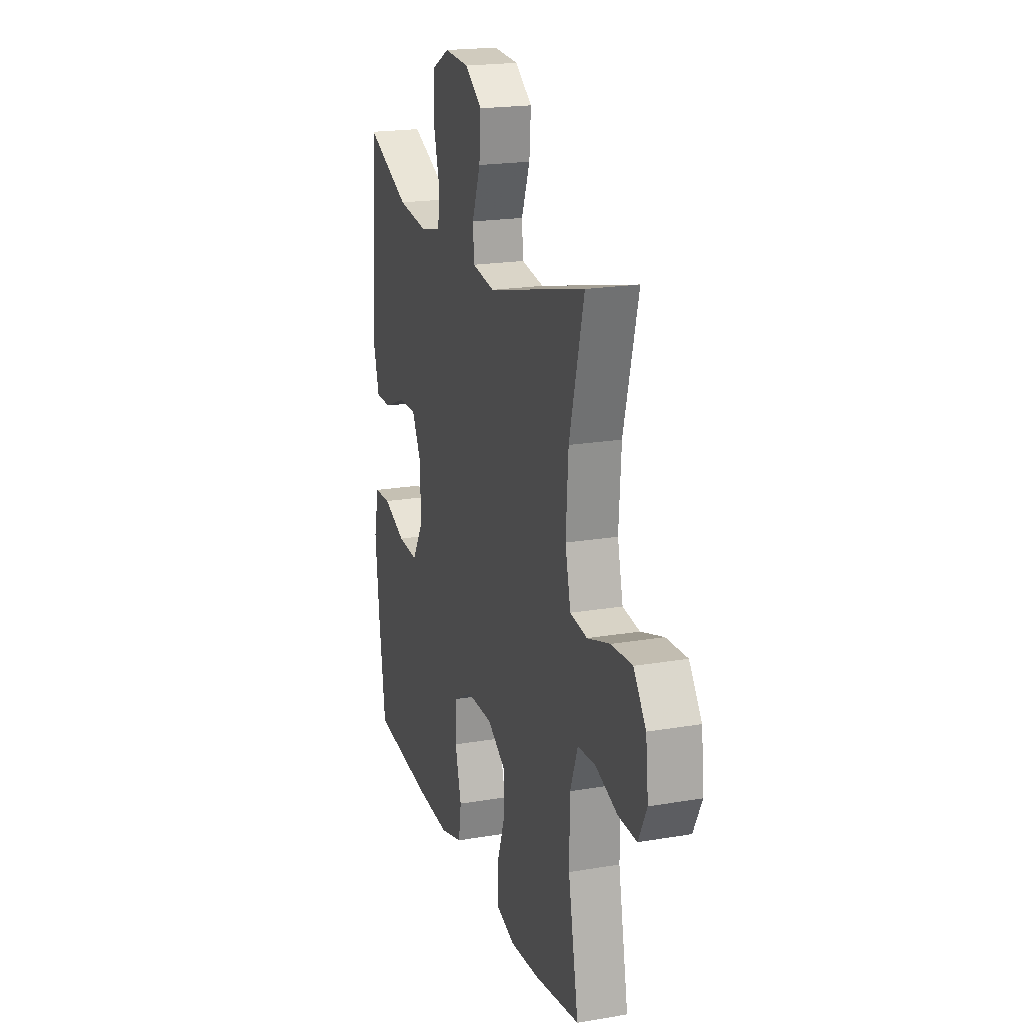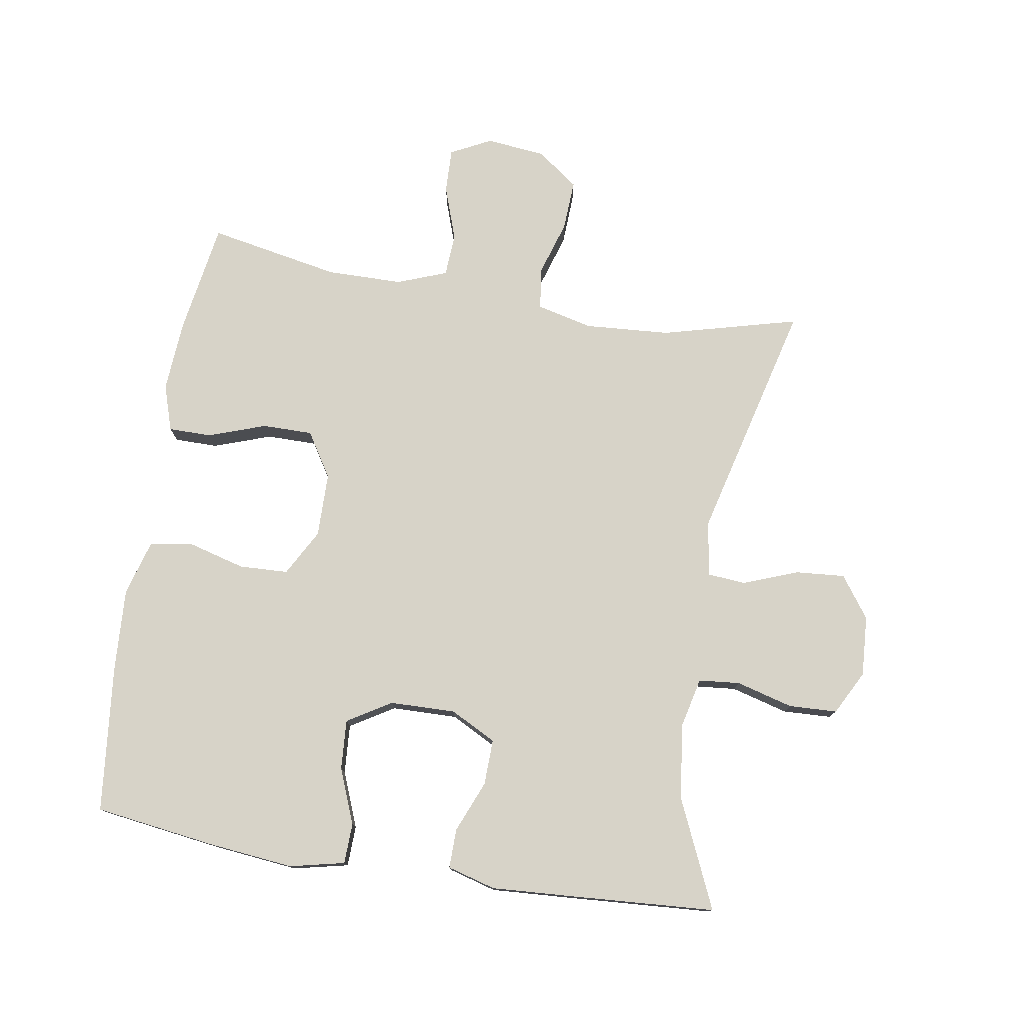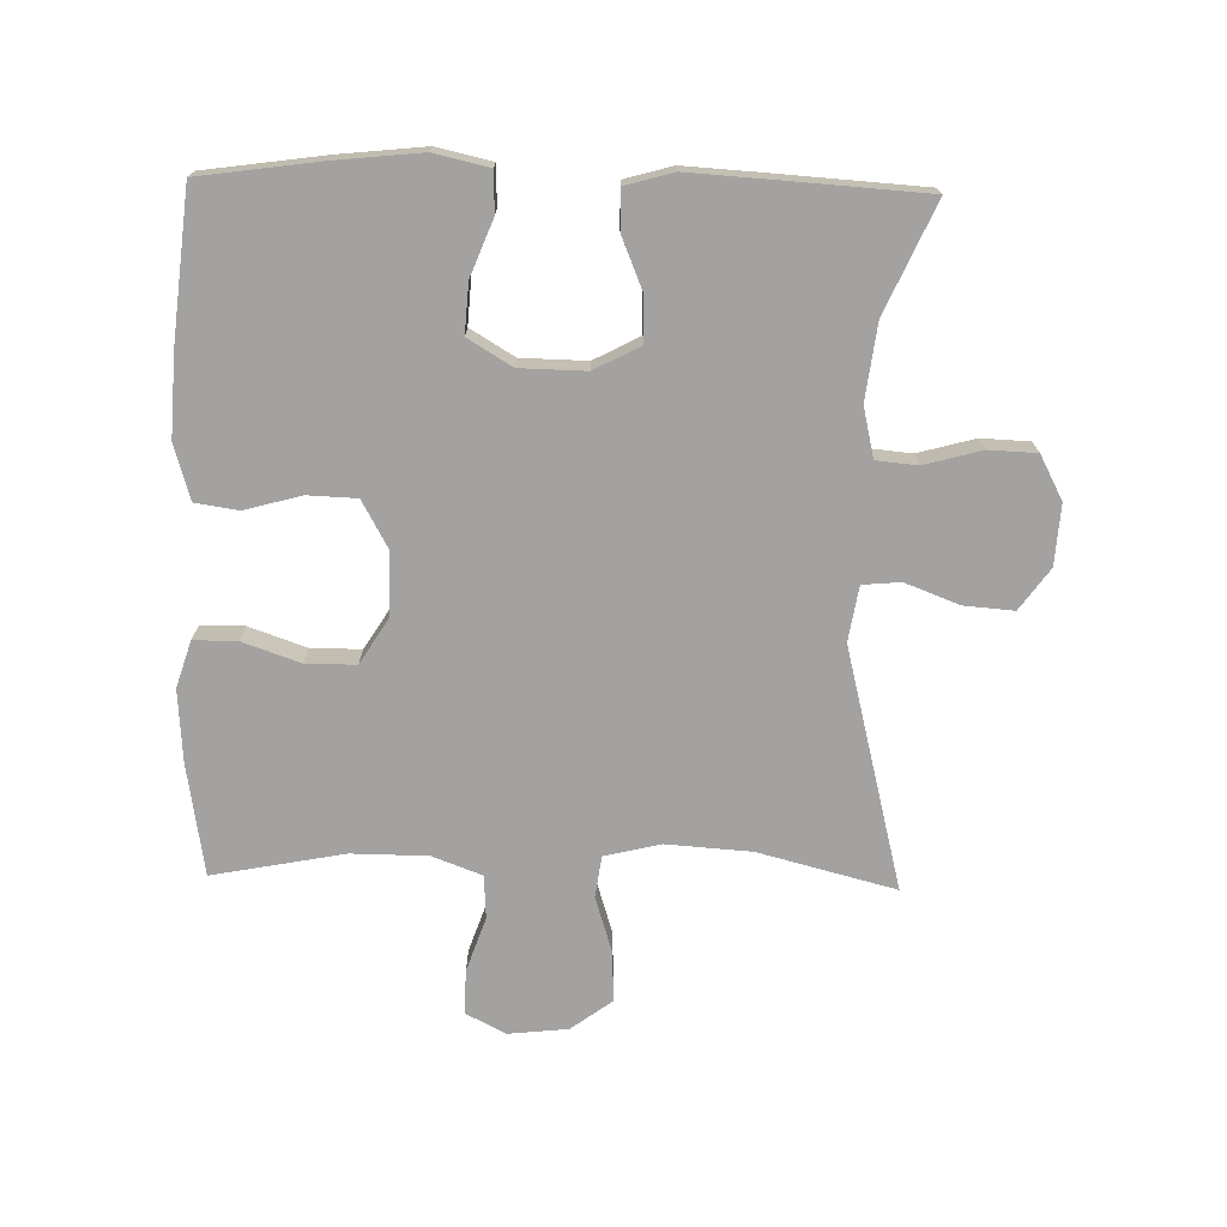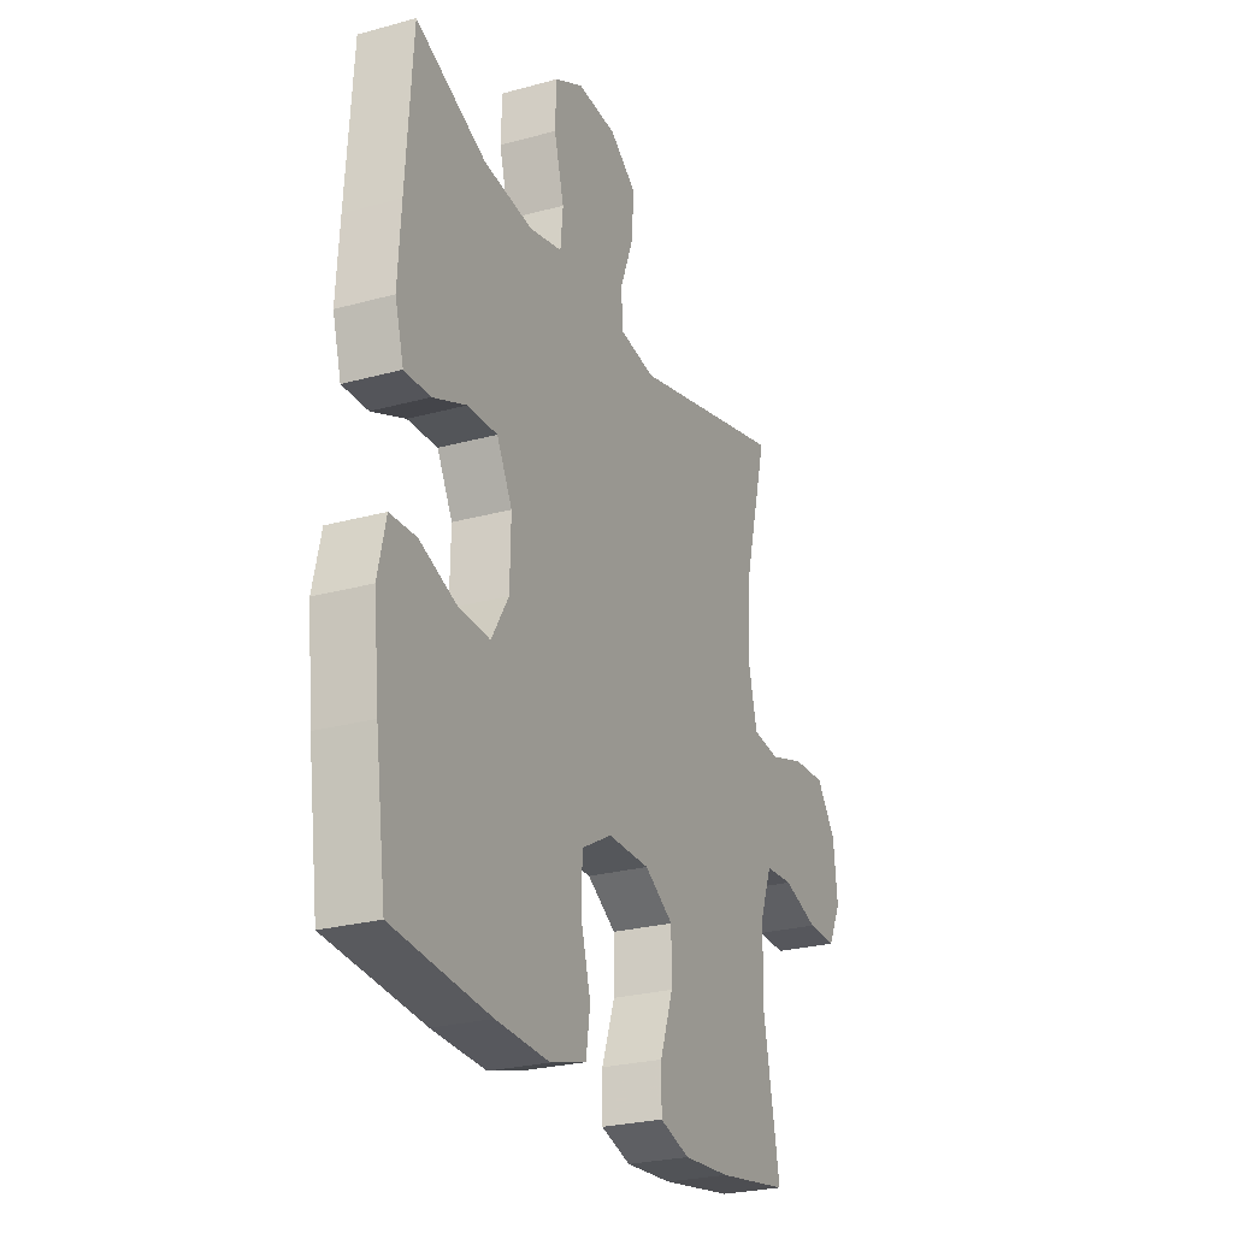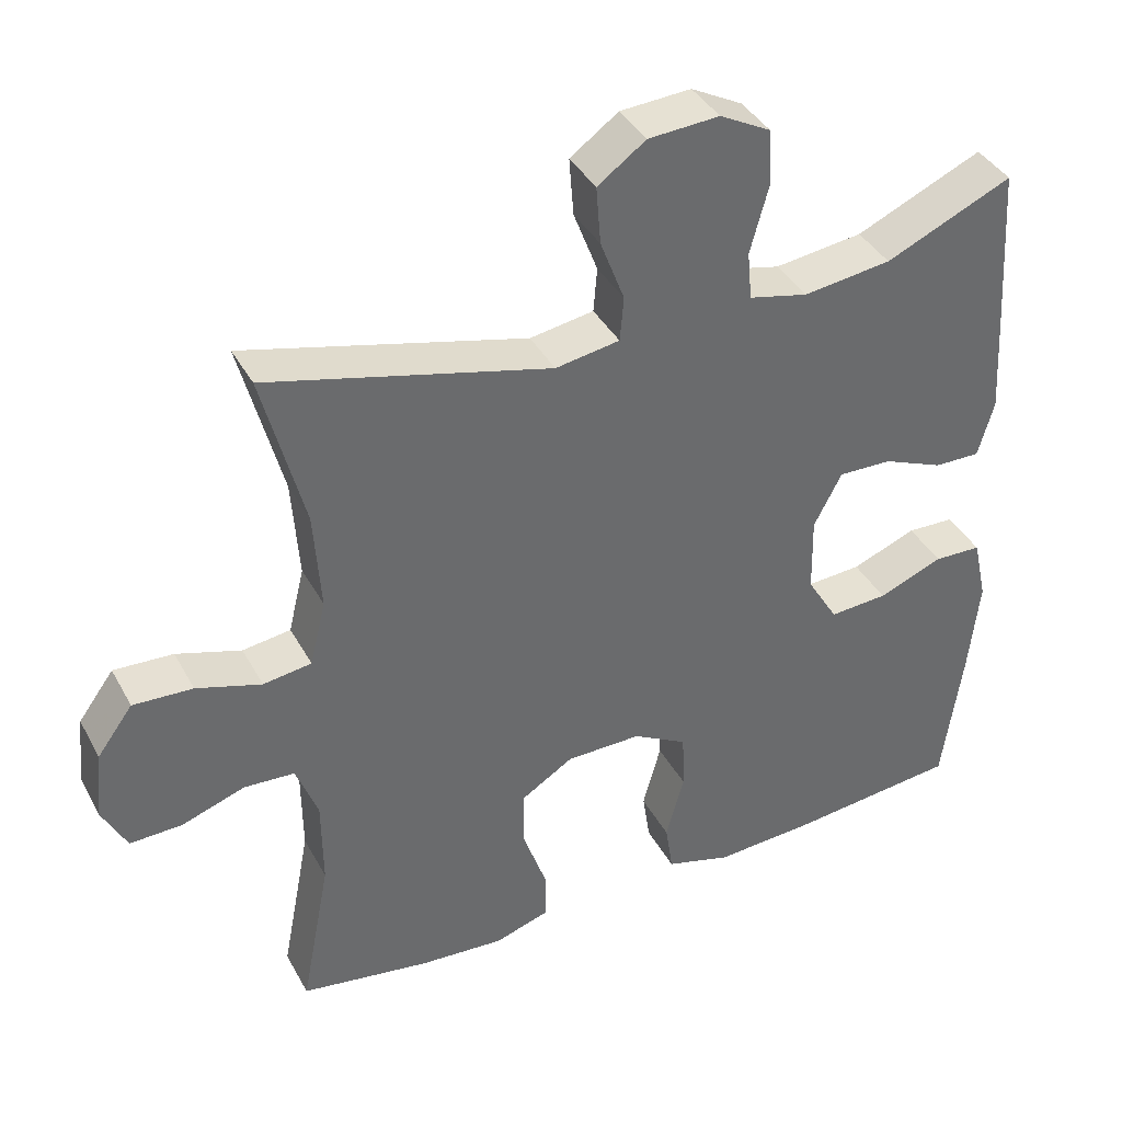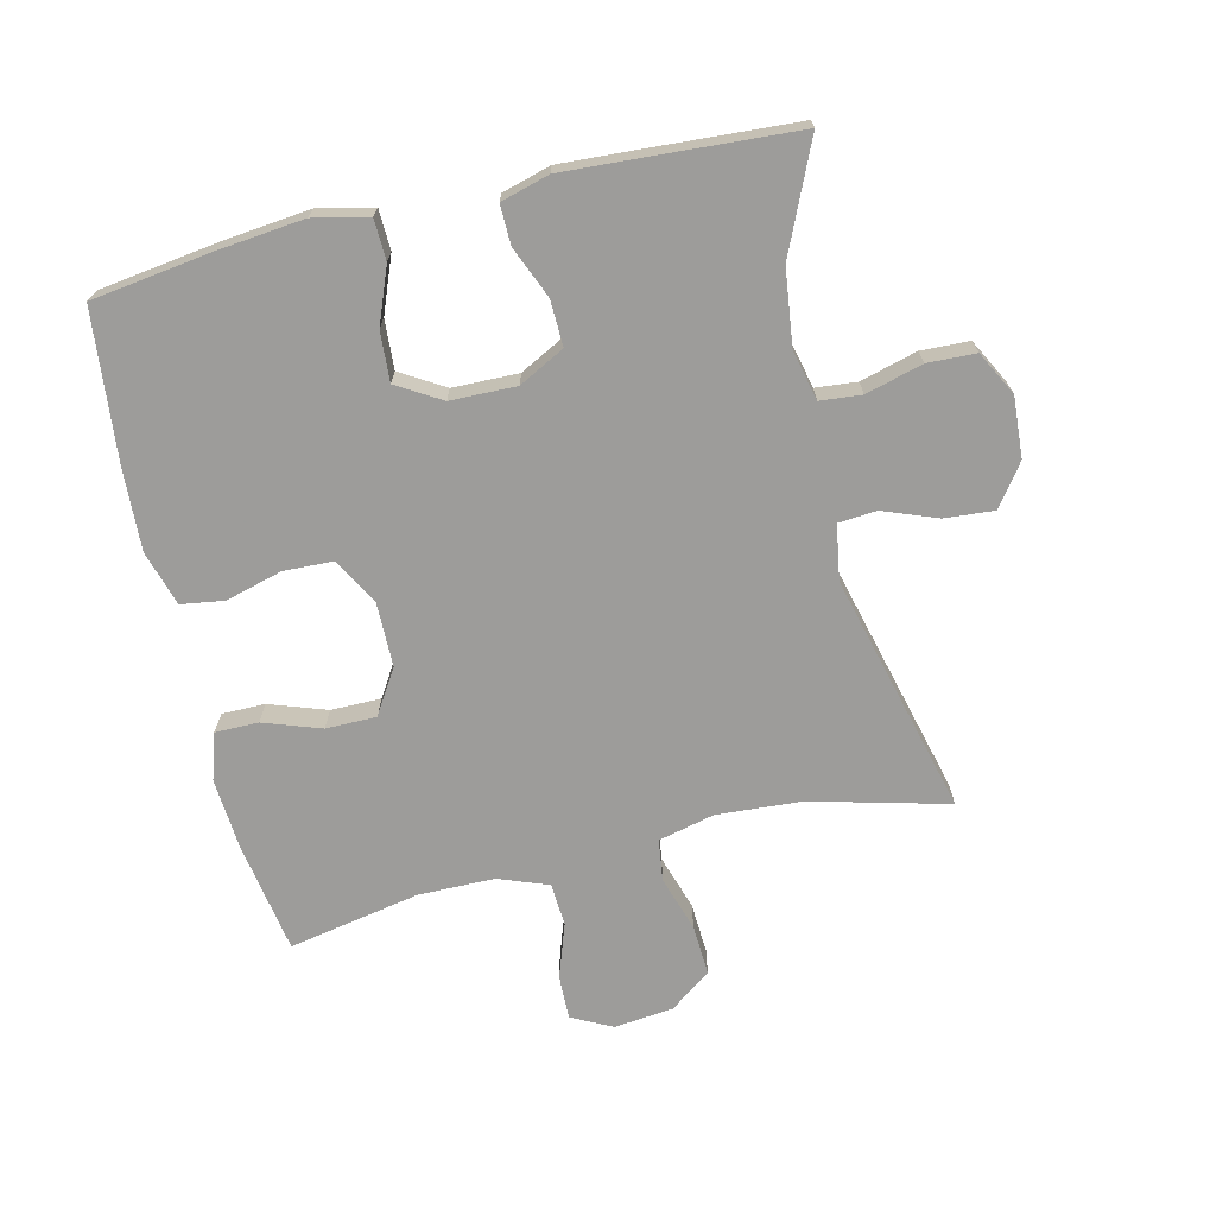
<metadata>
{"format":"obj","ext":"obj","renderer":"f3d","projection":"perspective","resolution":1024,"background":"white","views":[{"elev":19.9,"azim":72.5,"up":"+Z"},{"elev":77.2,"azim":-80.8,"up":"+Y"},{"elev":-72.7,"azim":-91.3,"up":"+Y"},{"elev":-25.9,"azim":-66.3,"up":"+Z"},{"elev":39.0,"azim":153.9,"up":"+Z"},{"elev":-70.0,"azim":-76.6,"up":"+Y"}]}
</metadata>
<code>
v 0.5 0.07 0.5
v 0.445 0.07 0.288
v 0.436 0.07 0.156
v 0.457 0.07 0.069
v 0.521 0.07 0.06
v 0.607 0.07 0.087
v 0.686 0.07 0.091
v 0.733 0.07 0.027
v 0.743 0.07 -0.065
v 0.711 0.07 -0.128
v 0.642 0.07 -0.126
v 0.558 0.07 -0.097
v 0.491 0.07 -0.101
v 0.462 0.07 -0.178
v 0.461 0.07 -0.296
v 0.5 0.07 -0.5
v 0.327 0.07 -0.528
v 0.215 0.07 -0.536
v 0.143 0.07 -0.513
v 0.143 0.07 -0.446
v 0.174 0.07 -0.357
v 0.174 0.07 -0.279
v 0.105 0.07 -0.236
v 0.005 0.07 -0.235
v -0.067 0.07 -0.275
v -0.07 0.07 -0.351
v -0.046 0.07 -0.439
v -0.056 0.07 -0.506
v -0.142 0.07 -0.531
v -0.27 0.07 -0.524
v -0.5 0.07 -0.5
v -0.526 0.07 -0.313
v -0.54 0.07 -0.18
v -0.521 0.07 -0.095
v -0.458 0.07 -0.093
v -0.372 0.07 -0.127
v -0.295 0.07 -0.132
v -0.254 0.07 -0.064
v -0.252 0.07 0.038
v -0.289 0.07 0.109
v -0.36 0.07 0.107
v -0.44 0.07 0.074
v -0.501 0.07 0.073
v -0.522 0.07 0.148
v -0.515 0.07 0.266
v -0.5 0.07 0.5
v -0.332 0.07 0.425
v -0.215 0.07 0.41
v -0.137 0.07 0.428
v -0.131 0.07 0.492
v -0.155 0.07 0.58
v -0.152 0.07 0.655
v -0.084 0.07 0.691
v 0.01 0.07 0.685
v 0.074 0.07 0.639
v 0.068 0.07 0.562
v 0.036 0.07 0.478
v 0.041 0.07 0.419
v 0.126 0.07 0.405
v 0.5 0 0.5
v 0.445 0 0.288
v 0.436 0 0.156
v 0.457 0 0.069
v 0.521 0 0.06
v 0.607 0 0.087
v 0.686 0 0.091
v 0.733 0 0.027
v 0.743 0 -0.065
v 0.711 0 -0.128
v 0.642 0 -0.126
v 0.558 0 -0.097
v 0.491 0 -0.101
v 0.462 0 -0.178
v 0.461 0 -0.296
v 0.5 0 -0.5
v 0.327 0 -0.528
v 0.215 0 -0.536
v 0.143 0 -0.513
v 0.143 0 -0.446
v 0.174 0 -0.357
v 0.174 0 -0.279
v 0.105 0 -0.236
v 0.005 0 -0.235
v -0.067 0 -0.275
v -0.07 0 -0.351
v -0.046 0 -0.439
v -0.056 0 -0.506
v -0.142 0 -0.531
v -0.27 0 -0.524
v -0.5 0 -0.5
v -0.526 0 -0.313
v -0.54 0 -0.18
v -0.521 0 -0.095
v -0.458 0 -0.093
v -0.372 0 -0.127
v -0.295 0 -0.132
v -0.254 0 -0.064
v -0.252 0 0.038
v -0.289 0 0.109
v -0.36 0 0.107
v -0.44 0 0.074
v -0.501 0 0.073
v -0.522 0 0.148
v -0.515 0 0.266
v -0.5 0 0.5
v -0.332 0 0.425
v -0.215 0 0.41
v -0.137 0 0.428
v -0.131 0 0.492
v -0.155 0 0.58
v -0.152 0 0.655
v -0.084 0 0.691
v 0.01 0 0.685
v 0.074 0 0.639
v 0.068 0 0.562
v 0.036 0 0.478
v 0.041 0 0.419
v 0.126 0 0.405
f 54 55 56 57
f 54 57 58
f 53 54 58
f 50 51 52 53
f 49 50 53 58
f 48 49 58 59
f 44 45 46 47
f 44 47 48
f 41 42 43 44
f 40 41 44 48
f 39 40 48 59
f 33 34 35 36
f 33 36 37
f 32 33 37
f 31 32 37
f 30 31 37 38
f 26 27 28 29
f 25 26 29 30
f 18 19 20 21
f 18 21 22
f 15 16 17 18
f 14 15 18 22
f 13 14 22 23
f 9 10 11 12
f 9 12 13
f 8 9 13
f 5 6 7 8
f 4 5 8 13
f 3 4 13 23
f 39 59 1 2
f 38 39 2 3
f 25 30 38
f 24 25 38 3
f 3 23 24
f 116 115 114 113
f 117 116 113
f 117 113 112
f 112 111 110 109
f 117 112 109 108
f 118 117 108 107
f 106 105 104 103
f 107 106 103
f 103 102 101 100
f 107 103 100 99
f 118 107 99 98
f 95 94 93 92
f 96 95 92
f 96 92 91
f 96 91 90
f 97 96 90 89
f 88 87 86 85
f 89 88 85 84
f 80 79 78 77
f 81 80 77
f 77 76 75 74
f 81 77 74 73
f 82 81 73 72
f 71 70 69 68
f 72 71 68
f 72 68 67
f 67 66 65 64
f 72 67 64 63
f 82 72 63 62
f 61 60 118 98
f 62 61 98 97
f 97 89 84
f 62 97 84 83
f 83 82 62
f 1 60 61 2
f 2 61 62 3
f 3 62 63 4
f 4 63 64 5
f 5 64 65 6
f 6 65 66 7
f 7 66 67 8
f 8 67 68 9
f 9 68 69 10
f 10 69 70 11
f 11 70 71 12
f 12 71 72 13
f 13 72 73 14
f 14 73 74 15
f 15 74 75 16
f 16 75 76 17
f 17 76 77 18
f 18 77 78 19
f 19 78 79 20
f 20 79 80 21
f 21 80 81 22
f 22 81 82 23
f 23 82 83 24
f 24 83 84 25
f 25 84 85 26
f 26 85 86 27
f 27 86 87 28
f 28 87 88 29
f 29 88 89 30
f 30 89 90 31
f 31 90 91 32
f 32 91 92 33
f 33 92 93 34
f 34 93 94 35
f 35 94 95 36
f 36 95 96 37
f 37 96 97 38
f 38 97 98 39
f 39 98 99 40
f 40 99 100 41
f 41 100 101 42
f 42 101 102 43
f 43 102 103 44
f 44 103 104 45
f 45 104 105 46
f 46 105 106 47
f 47 106 107 48
f 48 107 108 49
f 49 108 109 50
f 50 109 110 51
f 51 110 111 52
f 52 111 112 53
f 53 112 113 54
f 54 113 114 55
f 55 114 115 56
f 56 115 116 57
f 57 116 117 58
f 58 117 118 59
f 59 118 60 1

</code>
